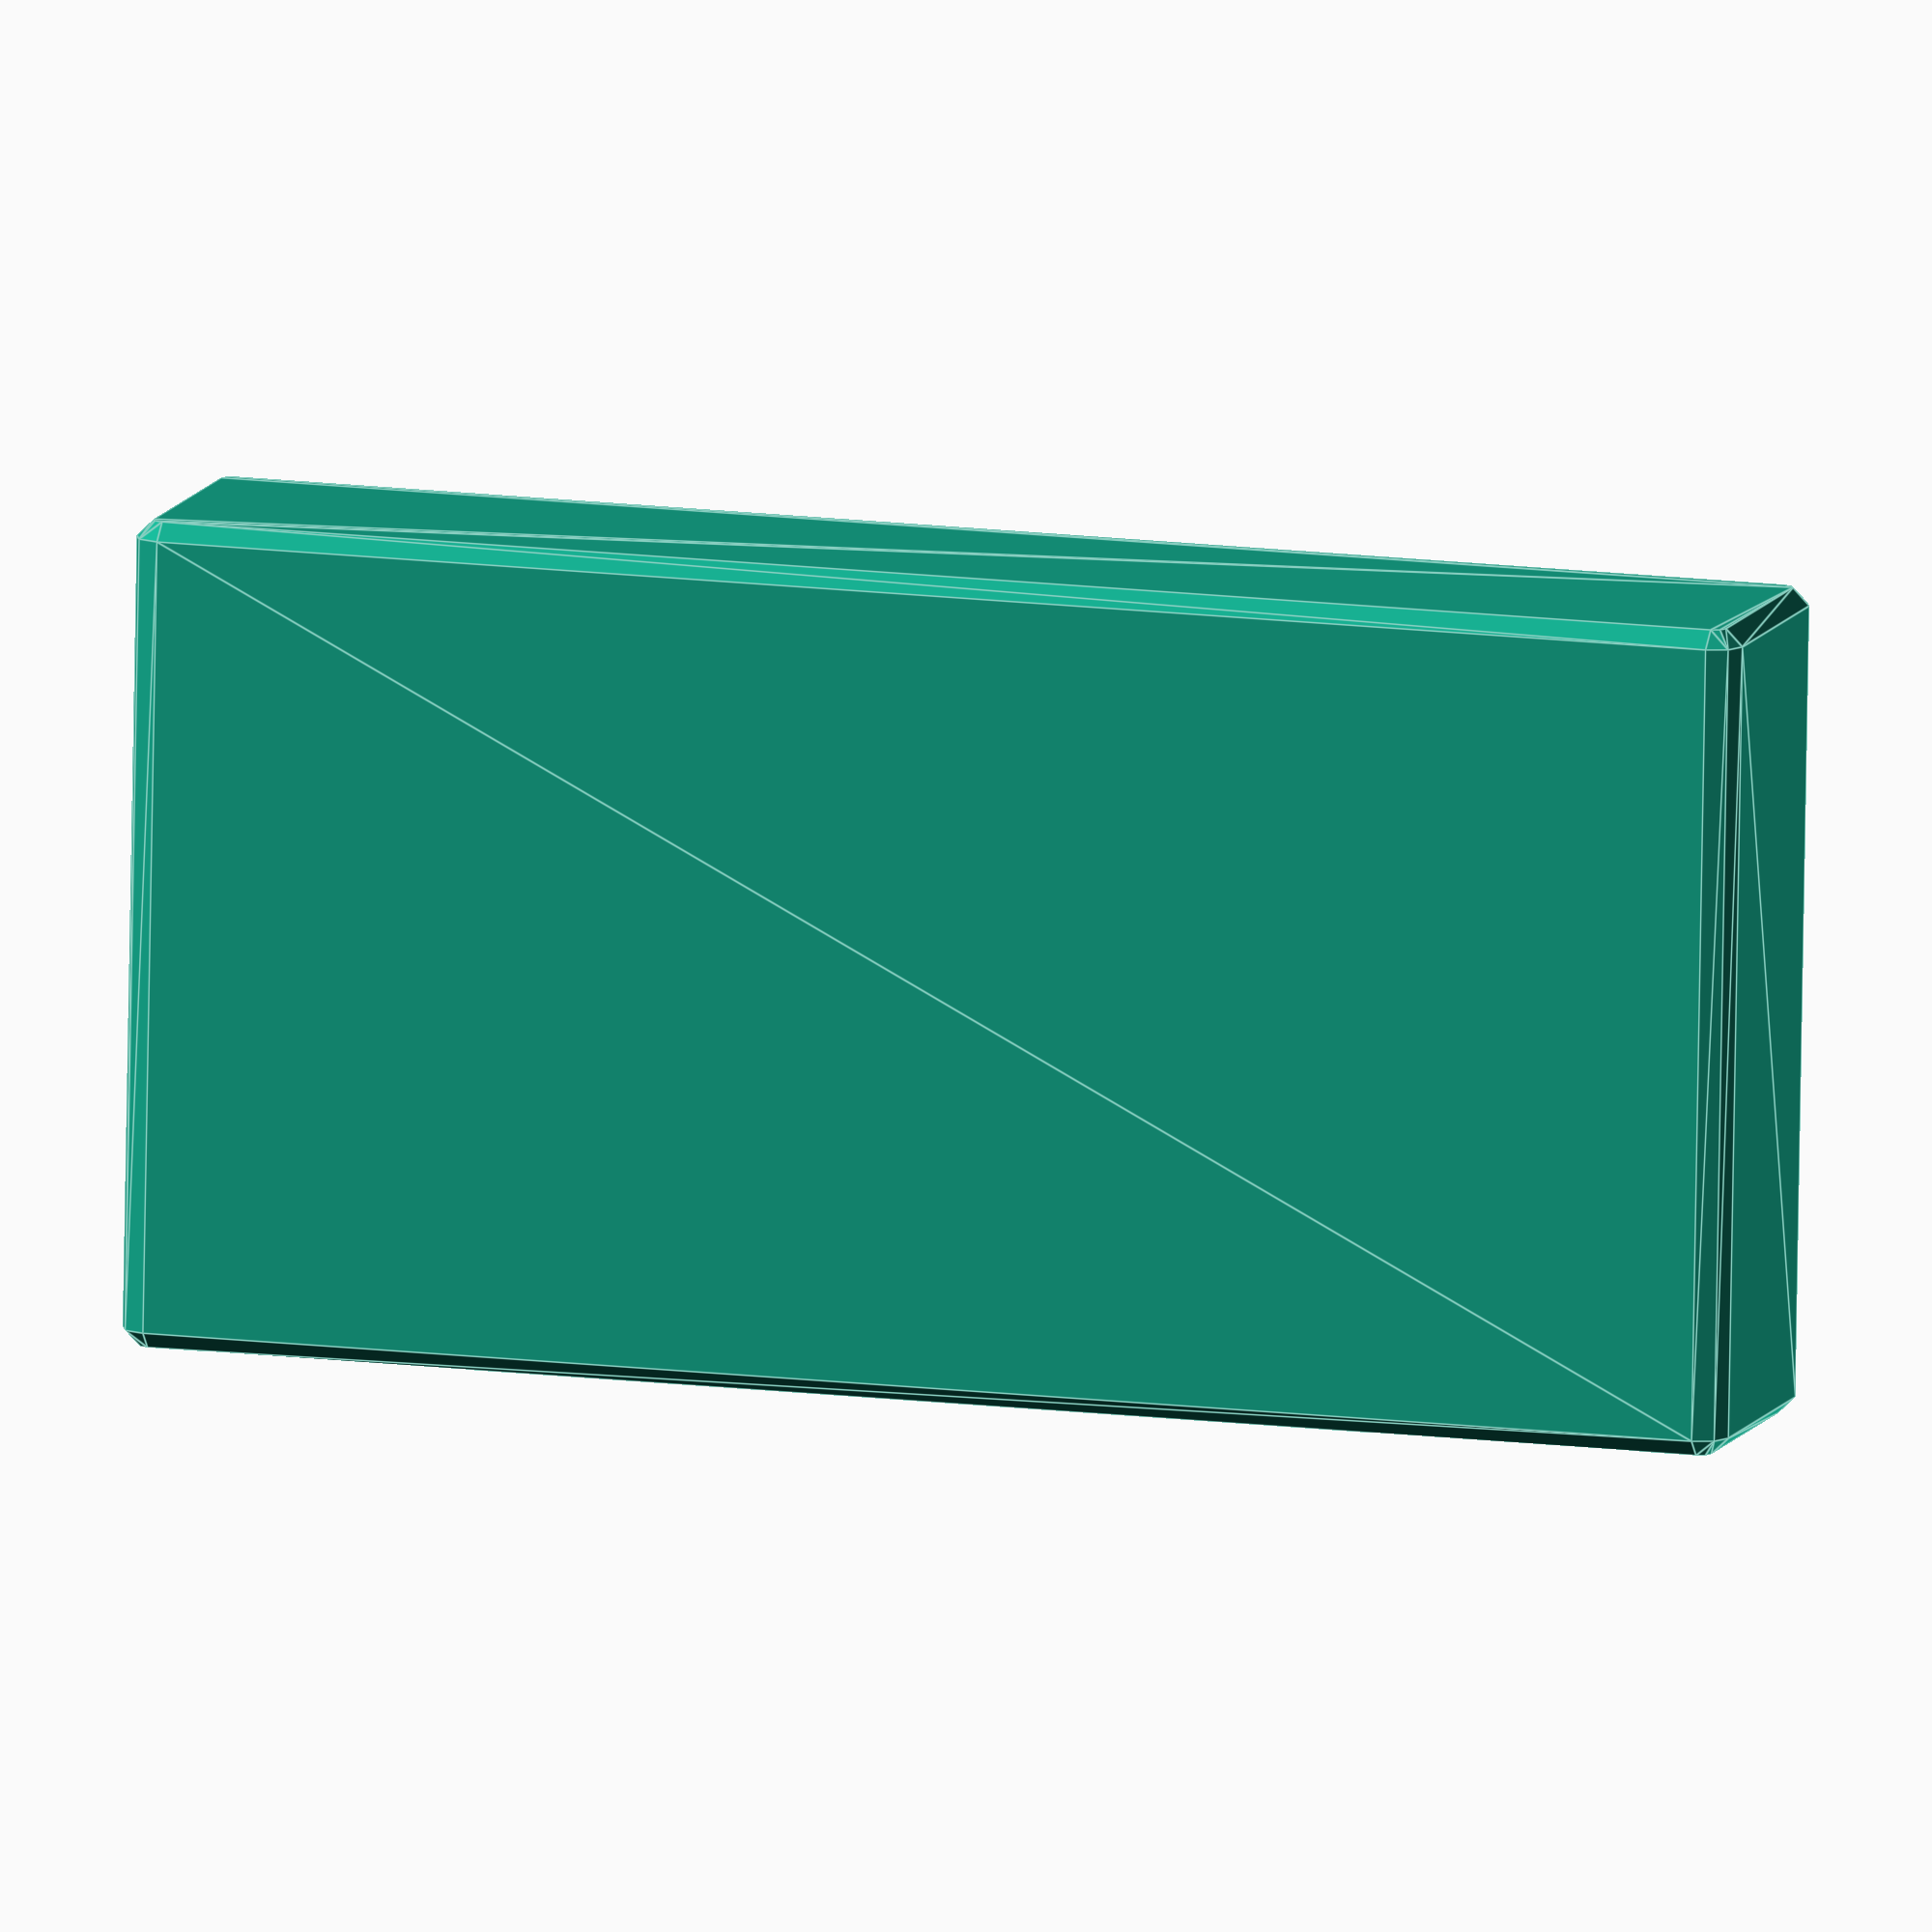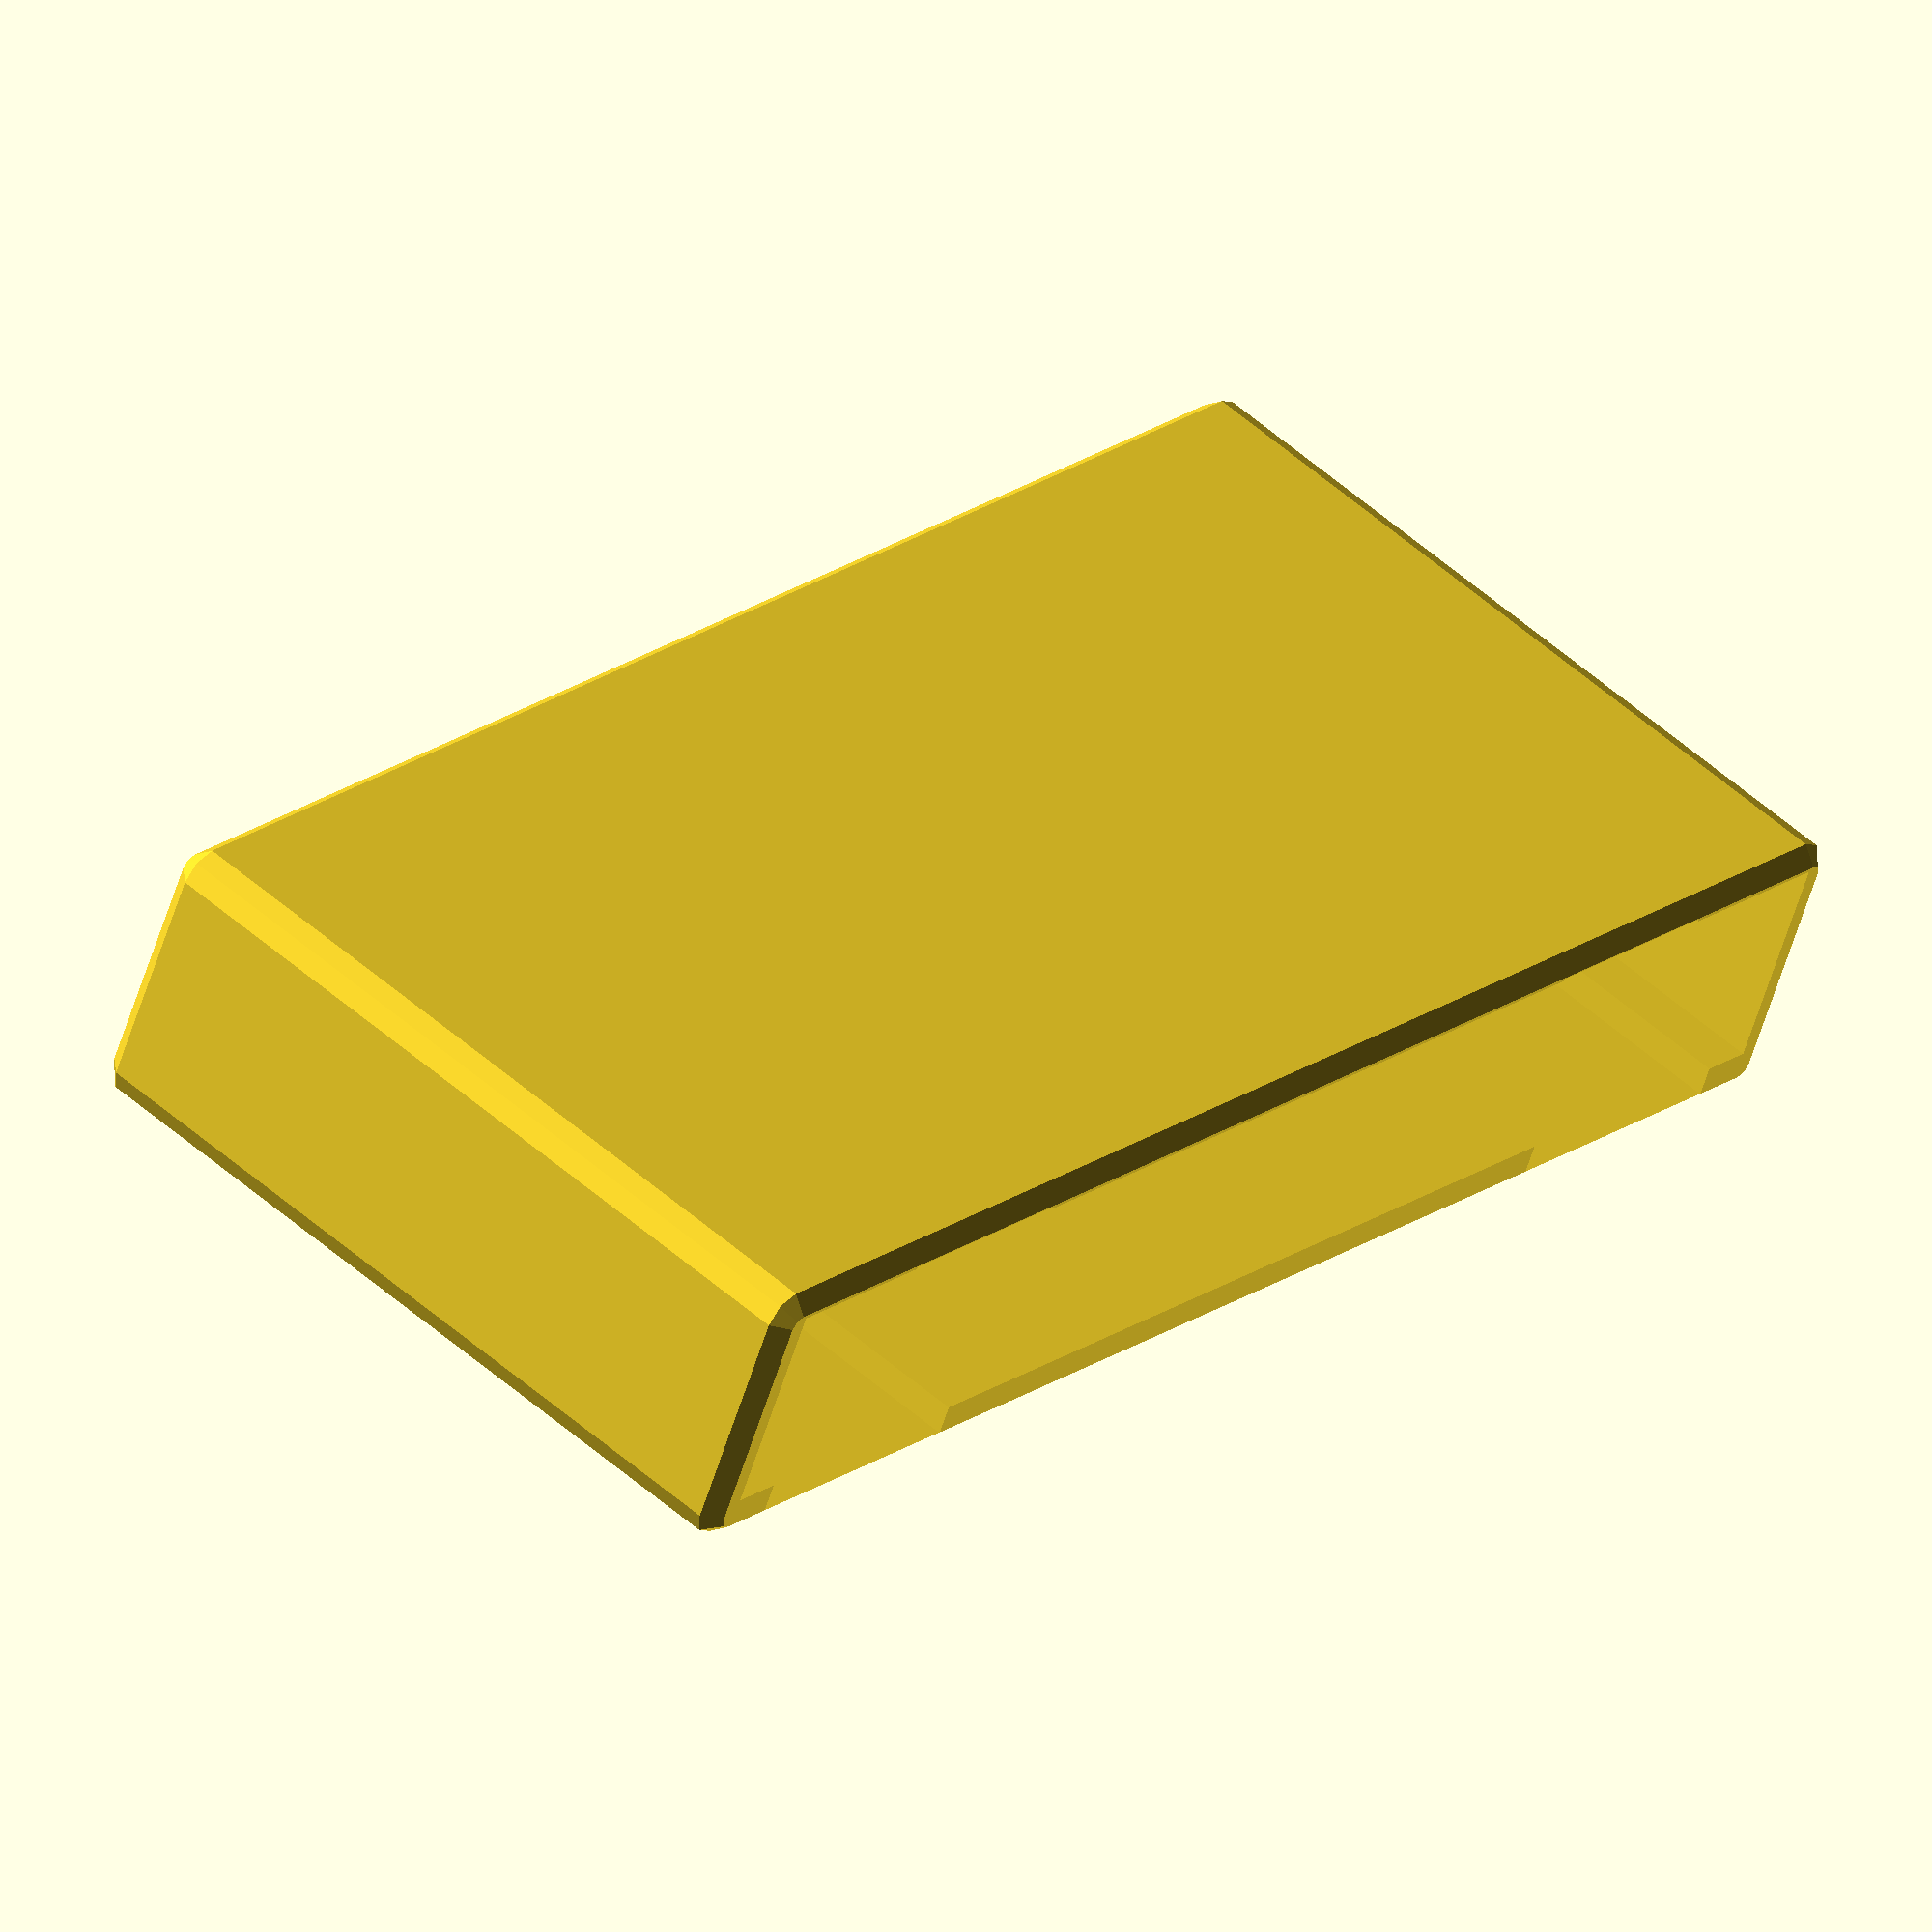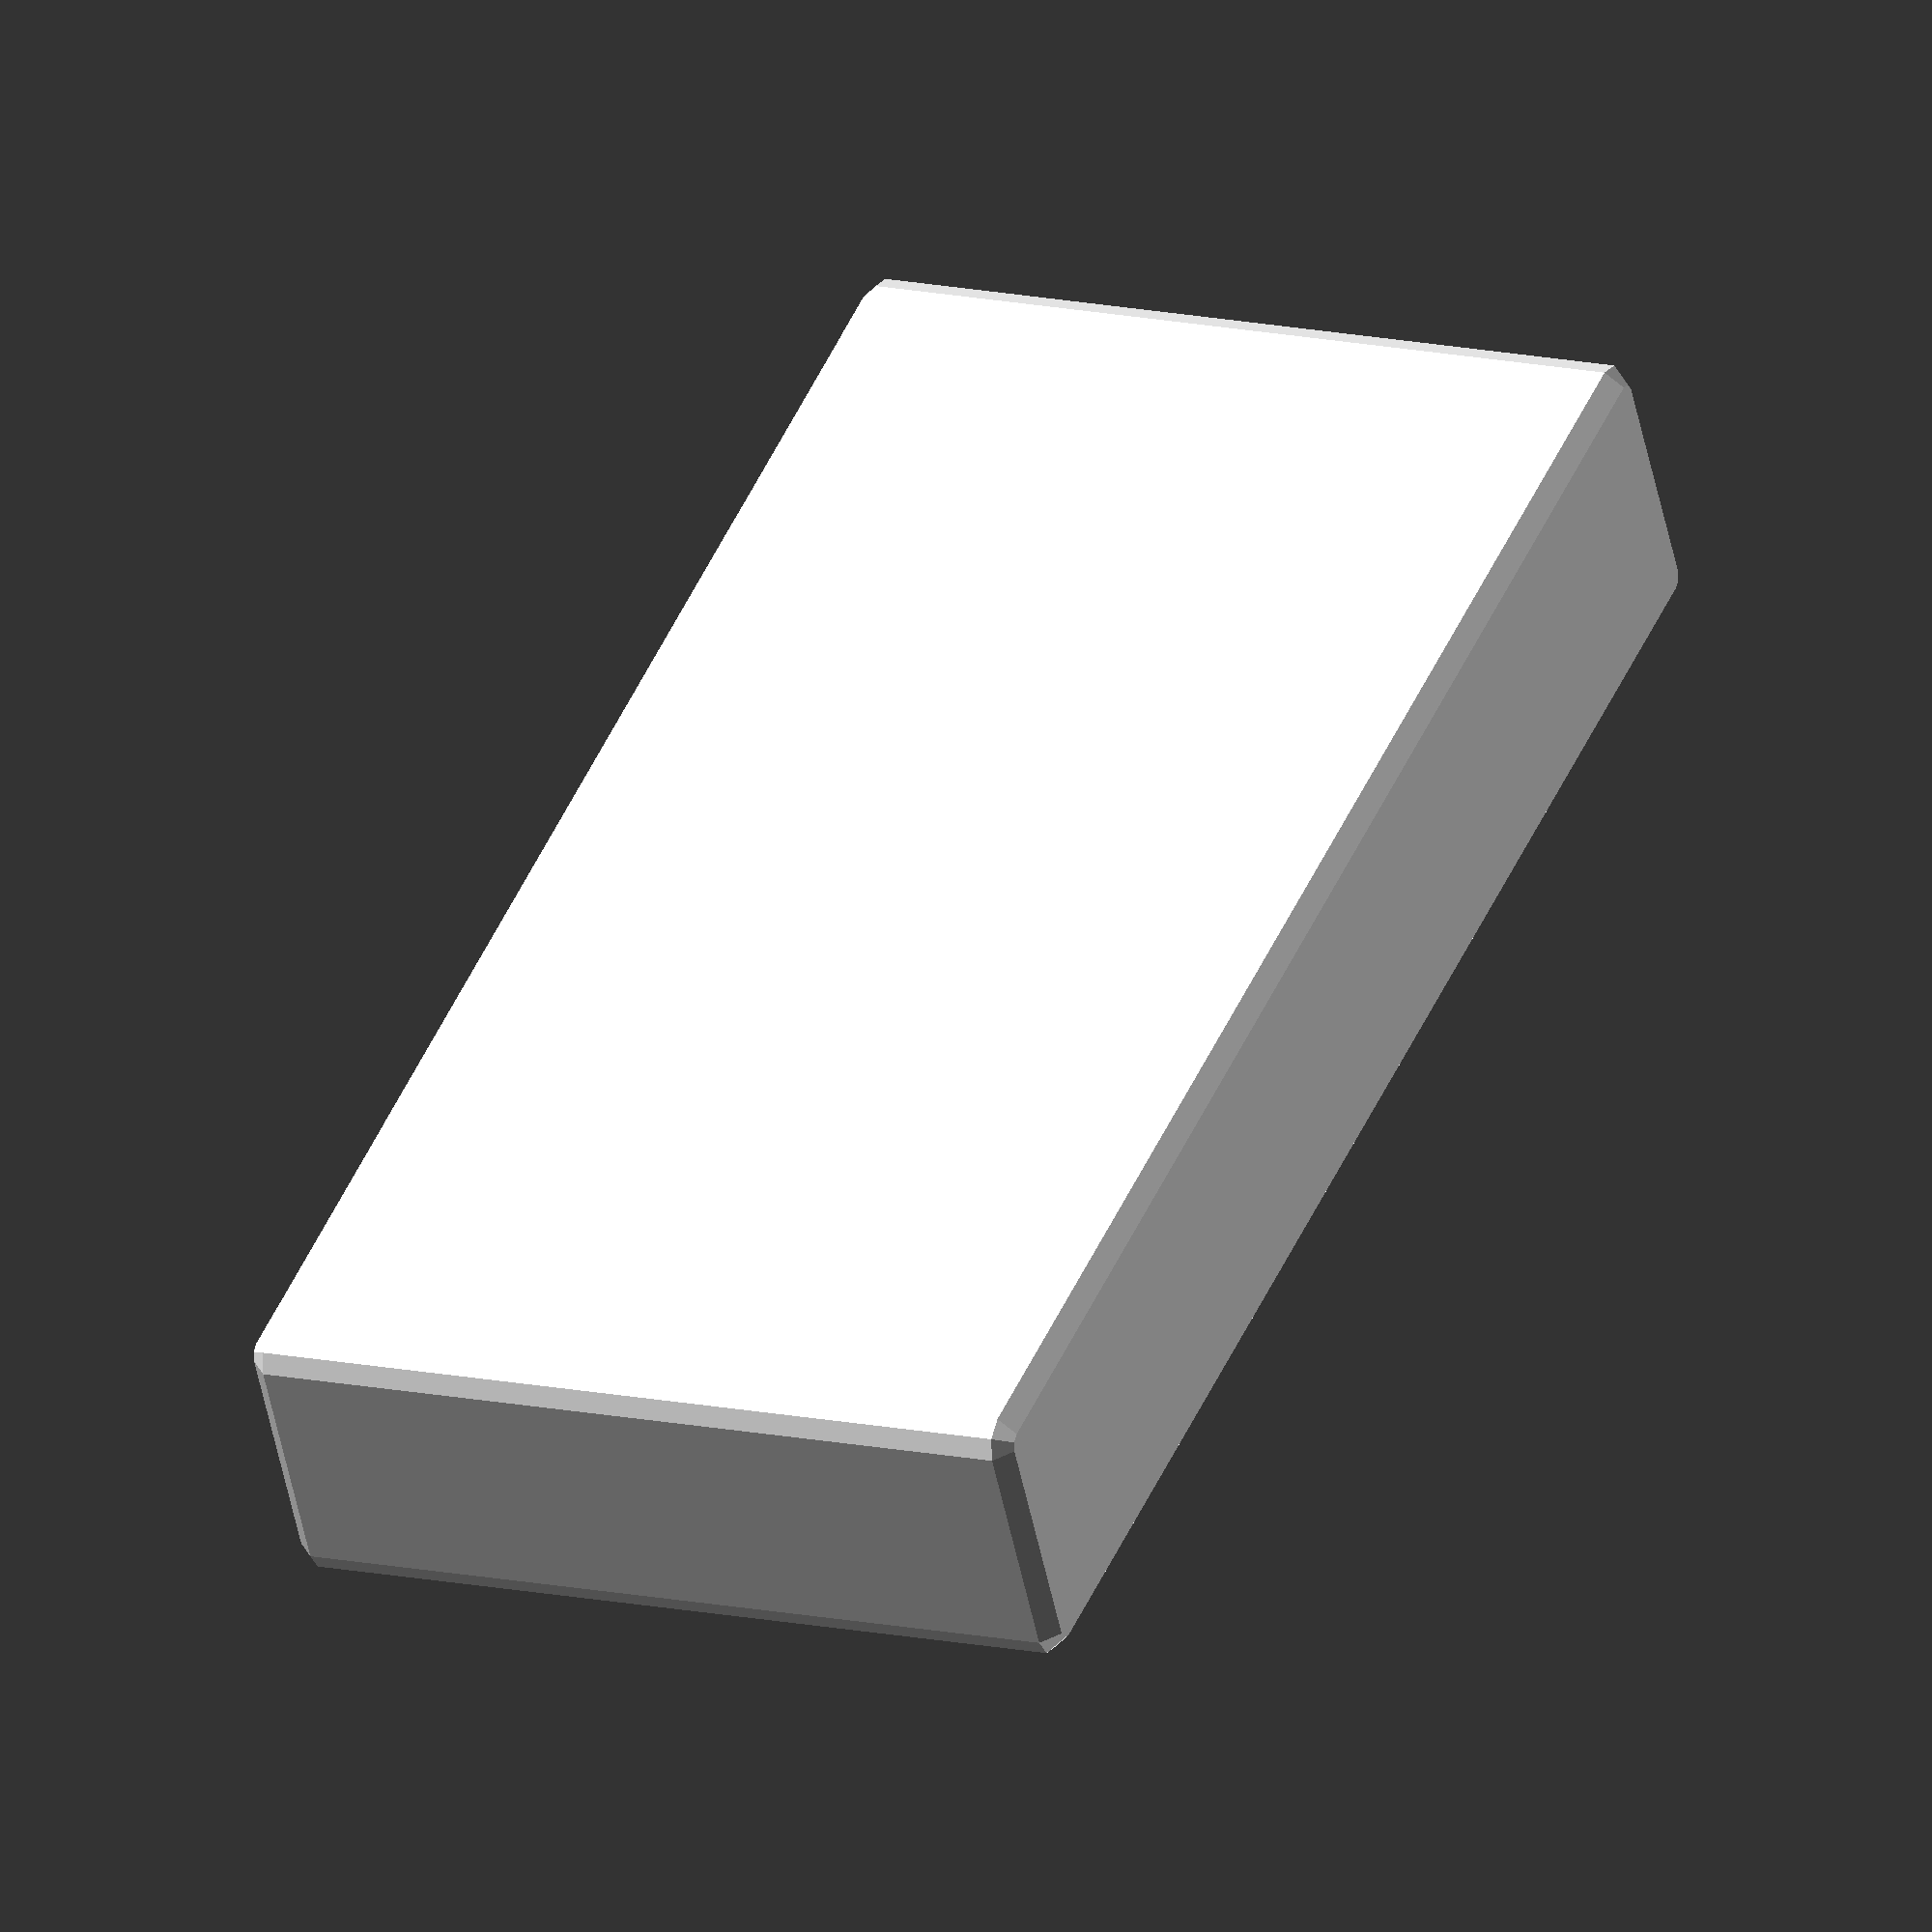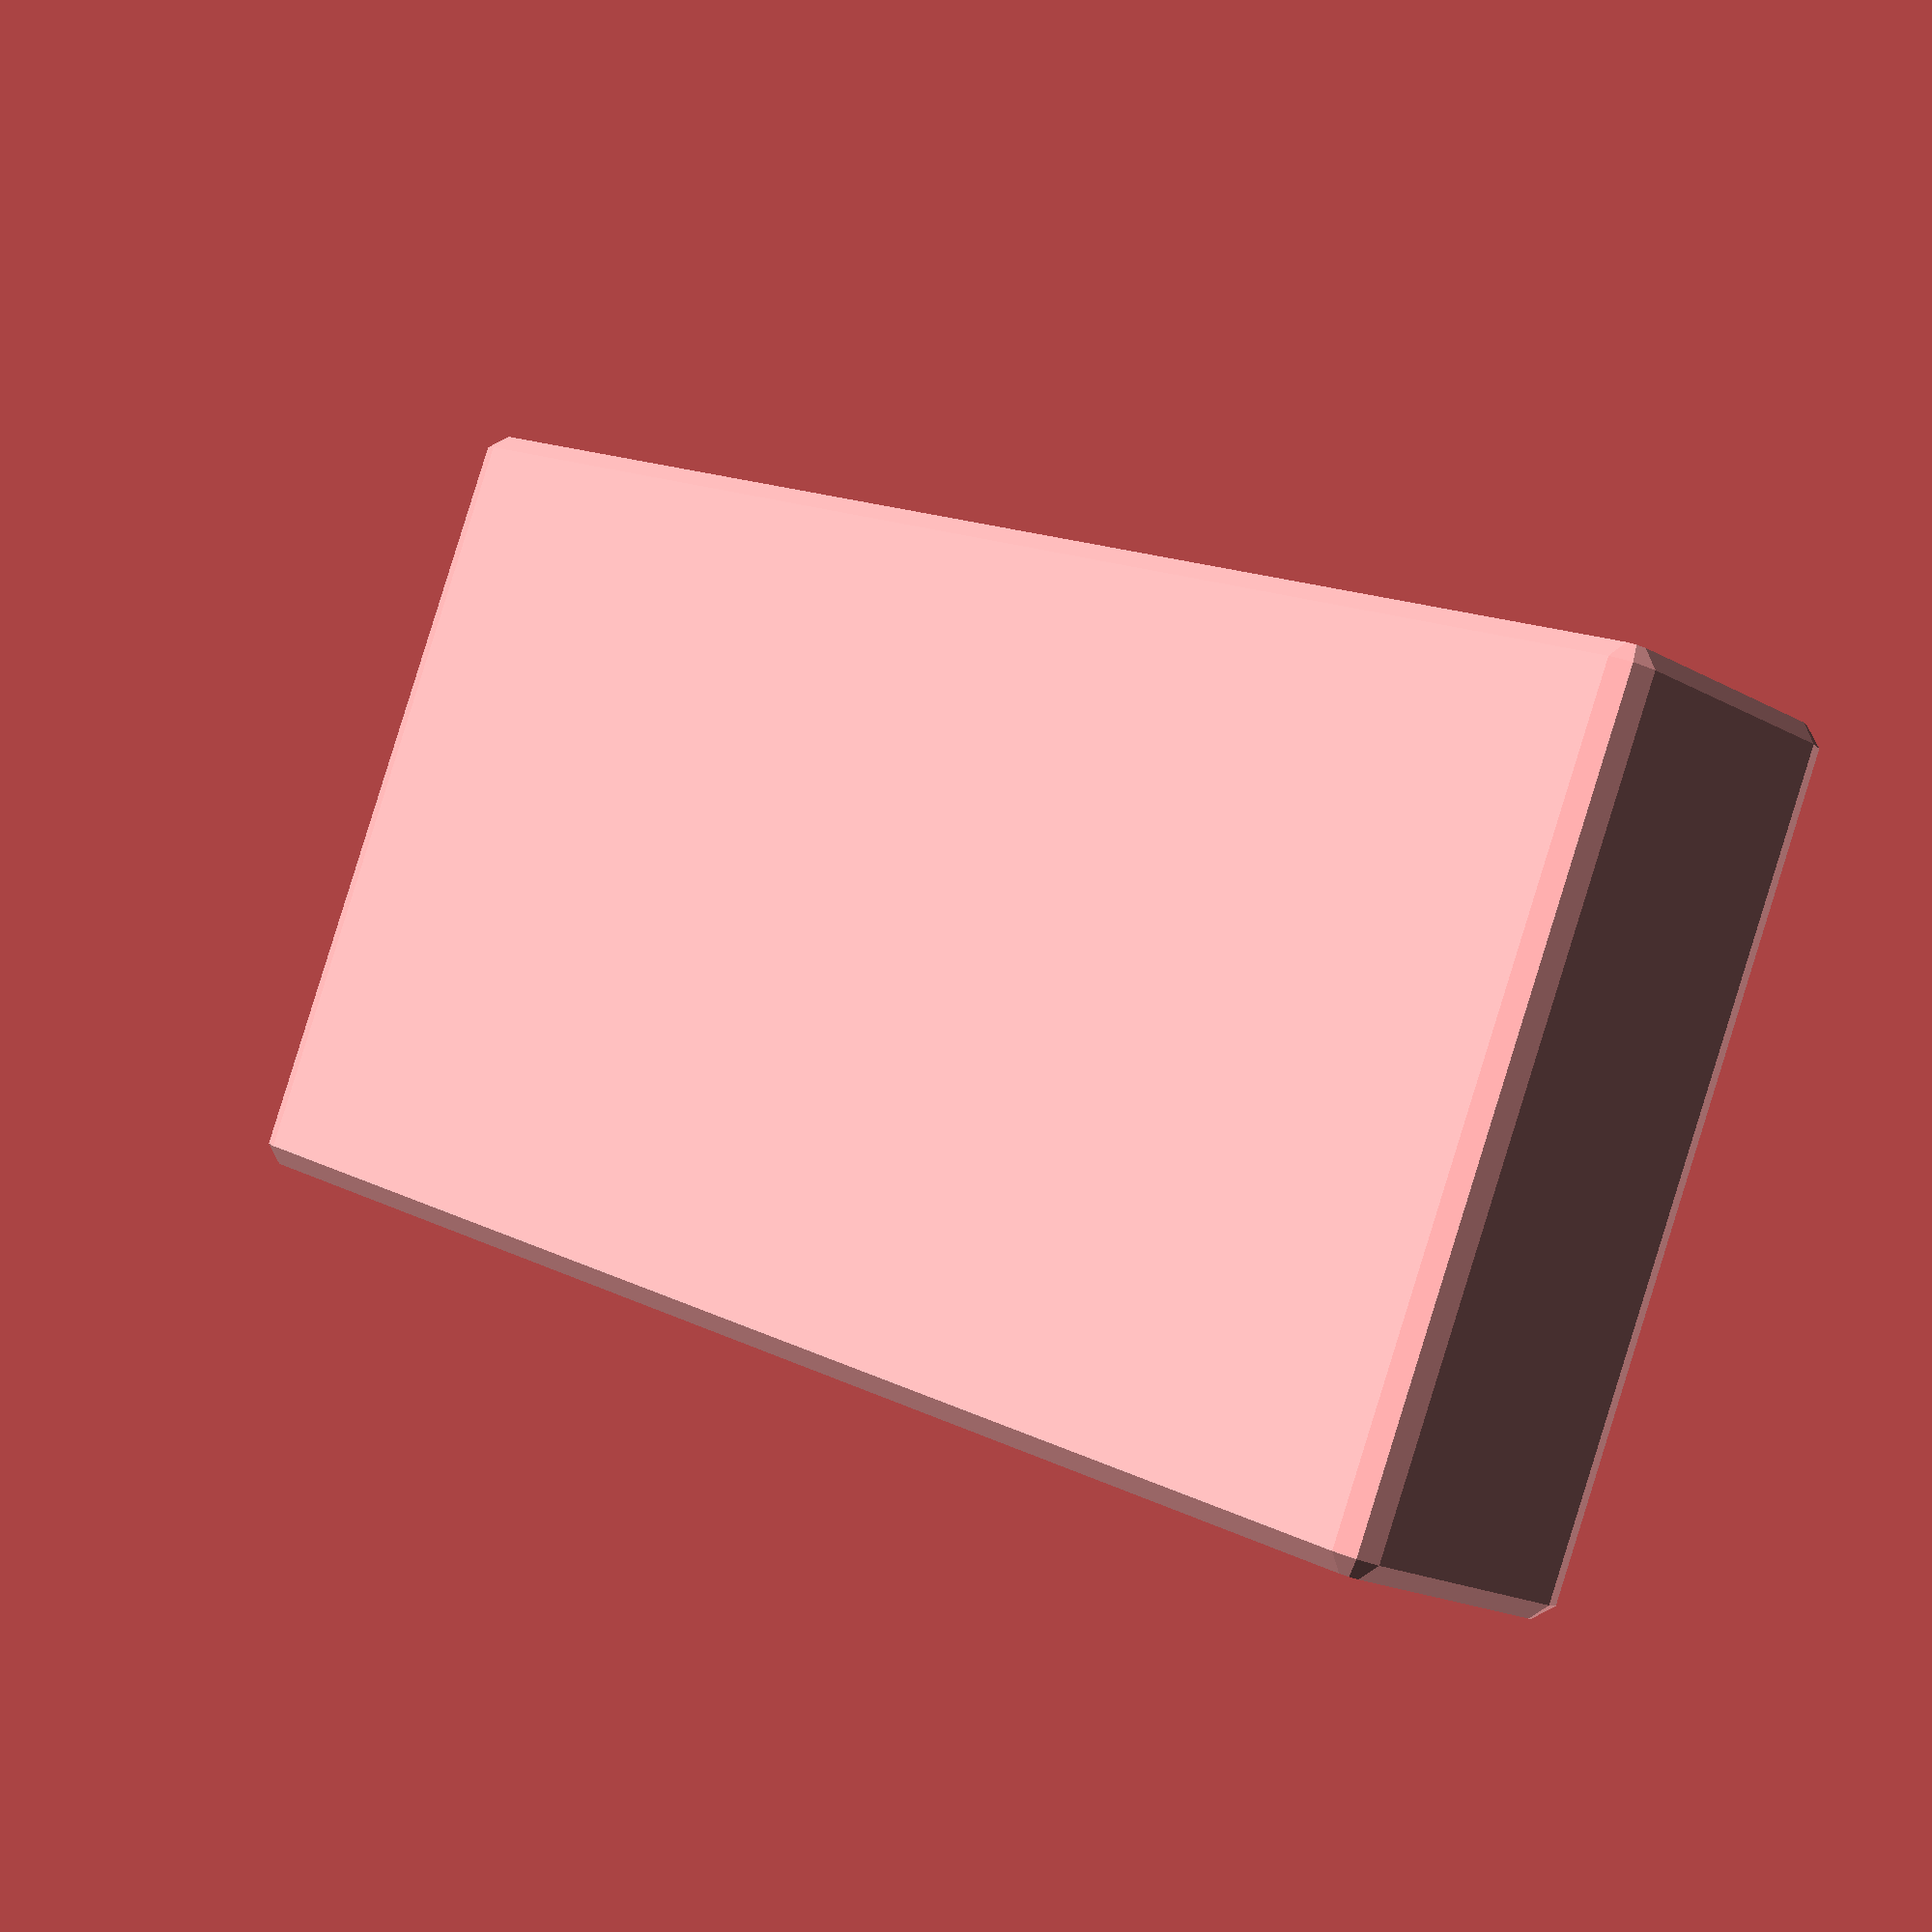
<openscad>
$fn=8;

rg350m_x = 146.0;
rg350m_y = 18.5;
rg350m_z = 74.6;

module case() translate([0,1.3,0]) difference() {
    // Outer shell
    translate([0,-1.3,0]) // fudge factor
    union() {
        r = 3;
        x = rg350m_x+10 - r*2;
        y = rg350m_y+10 - r*2;
        z = rg350m_z+3+1 - r*2;

        translate([-x/2, -y/2, r]) minkowski() {
            cube([x, y, z]);
            sphere(r=r);
        }
    }

    // Button clearance
    btn_clear_width = 24 + 2;
    translate([4.5 - 1, -rg350m_y/2 + 9 - 4.5, 0])
        translate([-rg350m_x/2 + btn_clear_width/2, 0, 3])
            translate([-btn_clear_width/2,-9,0]) cube([btn_clear_width, 9, 80]);
    translate([-4.5+1, -rg350m_y/2 + 9 - 4.5, 0])
        translate([rg350m_x/2 - btn_clear_width/2, 0, 3])
            translate([-btn_clear_width/2,-9,0]) cube([btn_clear_width, 9, 80]);

    // Grip clearance
    translate([rg350m_x/2 - 20/2 - (16-1),0,0])
        translate([0, rg350m_y/2 + 0.5/2 + 1.5, 3])
            translate([-20/2,-5,0]) cube([20, 5, 80]);
    translate([-rg350m_x/2 + 20/2 + (16-1),0,0])
        translate([0, rg350m_y/2 + 0.5/2 + 1.5, 3])
            translate([-20/2,-5,0]) cube([20, 5, 80]);
    
    // Felt clearance - 1.5mm each side
    union() {
        fx = rg350m_x+3;
        fy = rg350m_y+3;
        fz = rg350m_z+3;
        translate([-100/2,-fy/2, 3]) cube([100, fy, fz]);
        translate([-fx/2, -fy/2, 3]) cube([fx,fy, fz]);
    }
}

module felt_pattern() {
    // bottom
    translate([-rg350m_x/2, -rg350m_y/2]) square([rg350m_x, rg350m_y]);
    
    // back face
    translate([0,0.01])
    translate([-74/2, rg350m_y/2]) square([74, rg350m_z]);
    
    // front face
    translate([0,-0.01])
    translate([-84/2, -rg350m_z - rg350m_y/2]) square([84, rg350m_z]);

    translate([-rg350m_z/2 - rg350m_x/2 - rg350m_z/2 - 0.01, -rg350m_y/2]) square([rg350m_z, rg350m_y]);

    translate([-rg350m_z/2 + rg350m_x/2 + rg350m_z/2 + 0.01, -rg350m_y/2]) square([rg350m_z, rg350m_y]);
}

//translate([0,0,-50])
    case();

//rotate([0,0,60])
//    felt_pattern();    // rotated to fit A4 page

//translate([-rg350m_x/2, -rg350m_y/2, 3.01]) cube([rg350m_x, rg350m_y, rg350m_z]);


</openscad>
<views>
elev=259.5 azim=163.9 roll=1.0 proj=o view=edges
elev=306.9 azim=24.5 roll=313.5 proj=o view=solid
elev=165.3 azim=27.4 roll=64.9 proj=o view=solid
elev=271.5 azim=314.2 roll=17.3 proj=p view=wireframe
</views>
